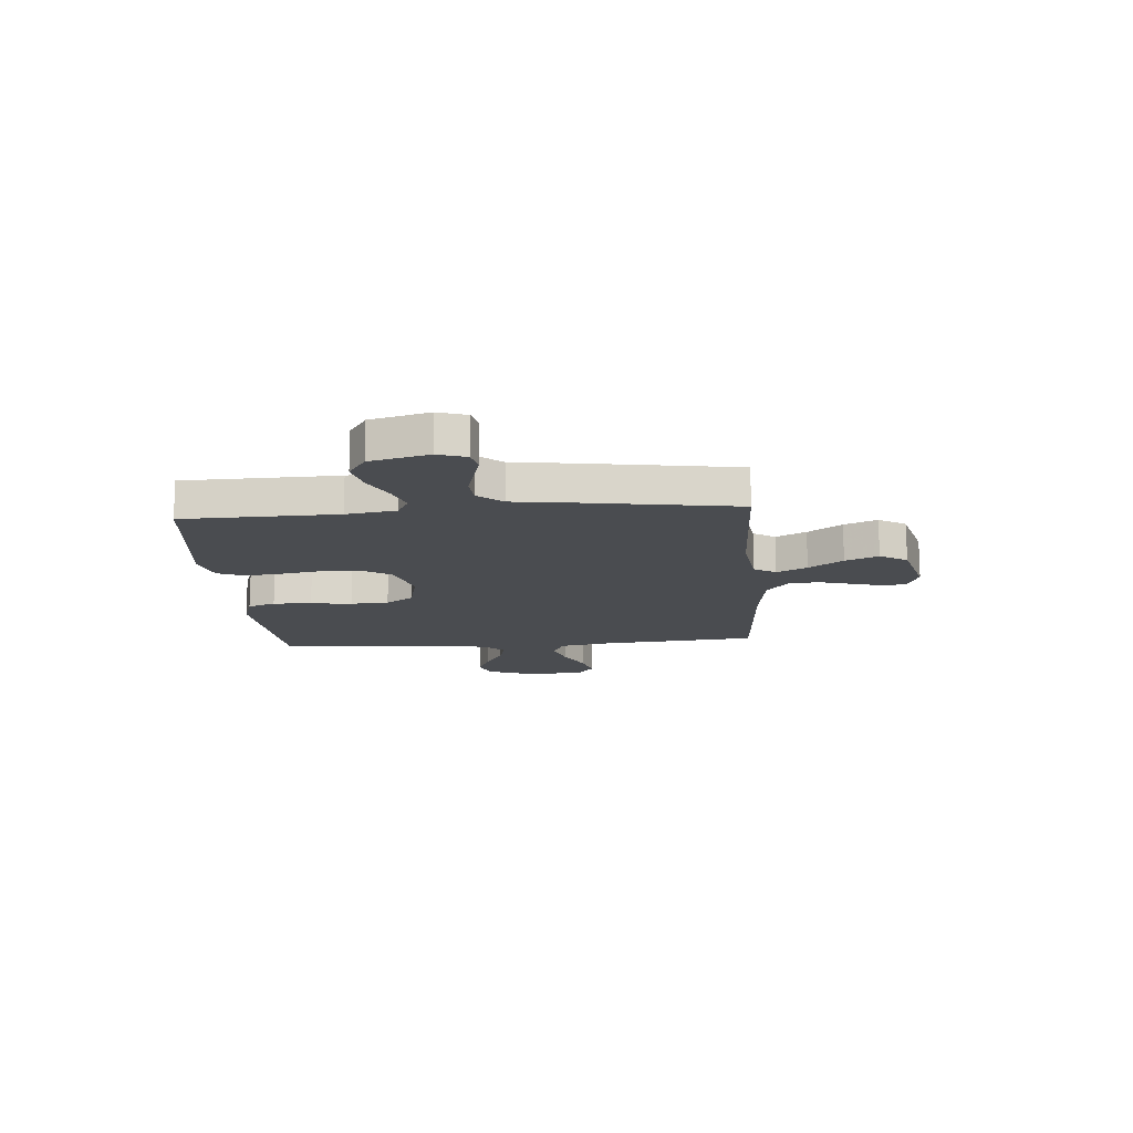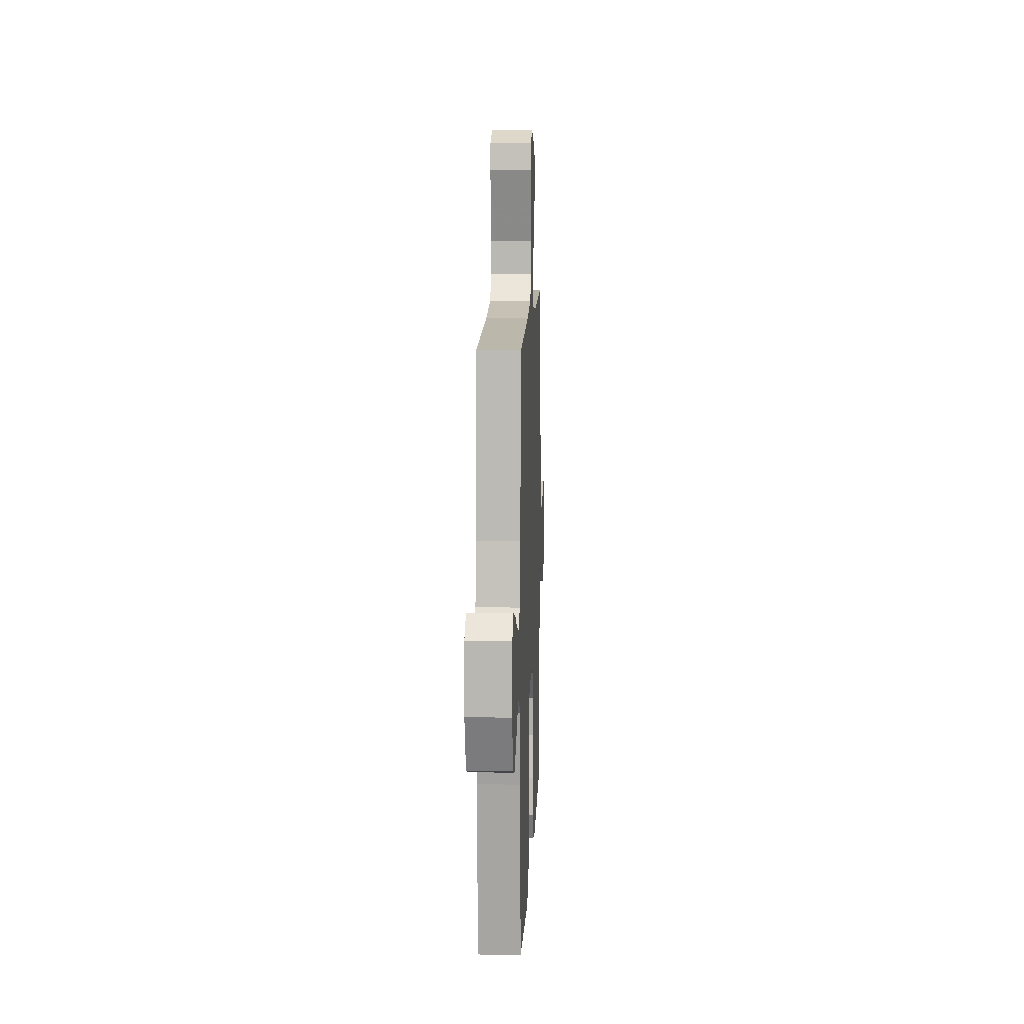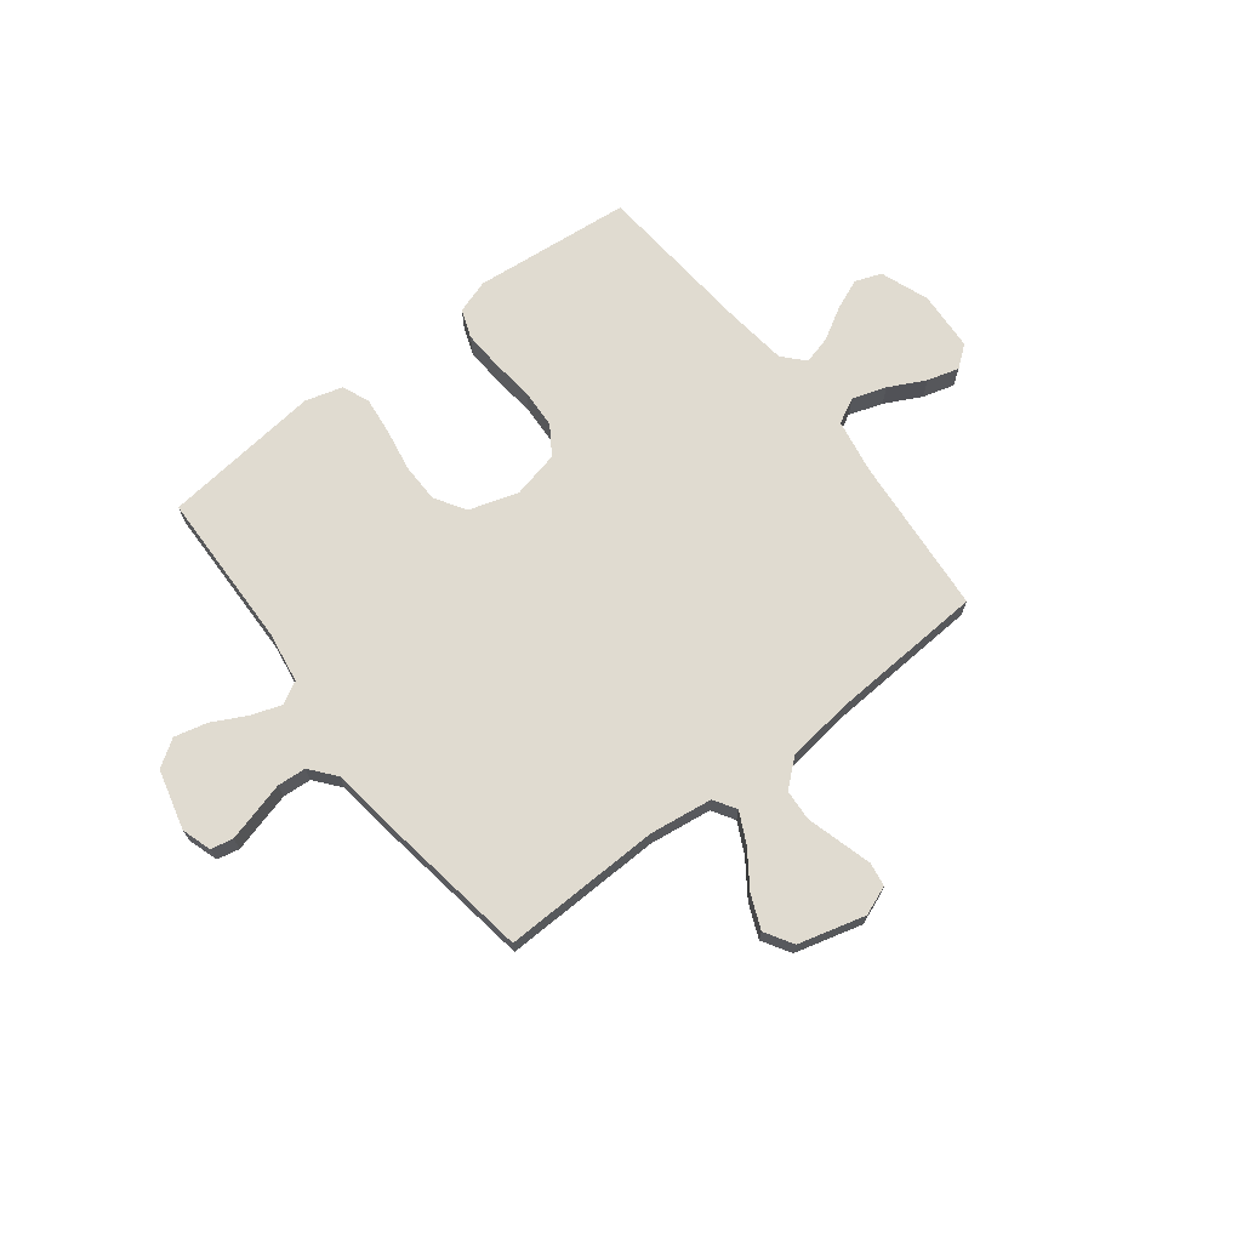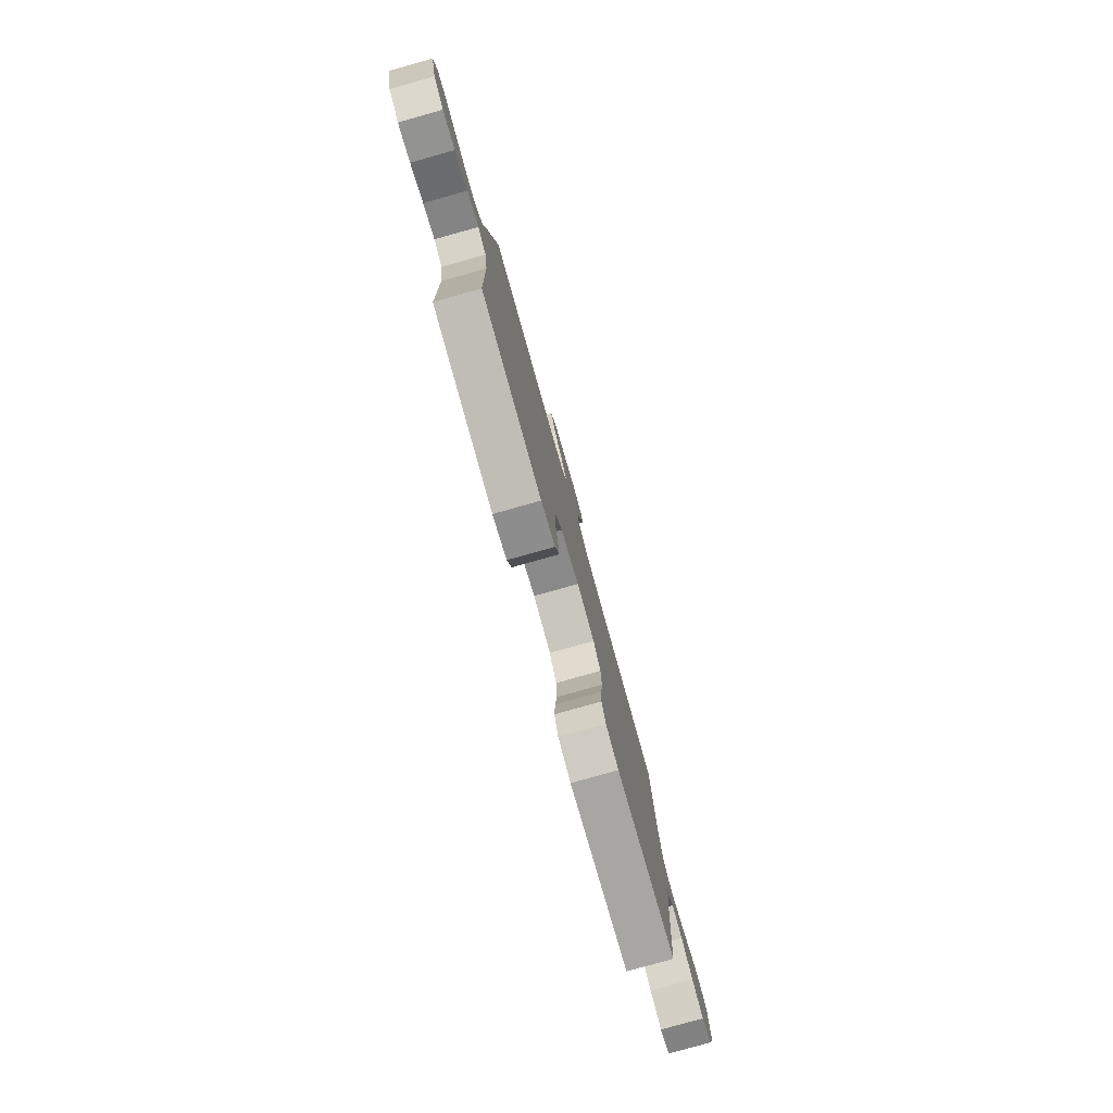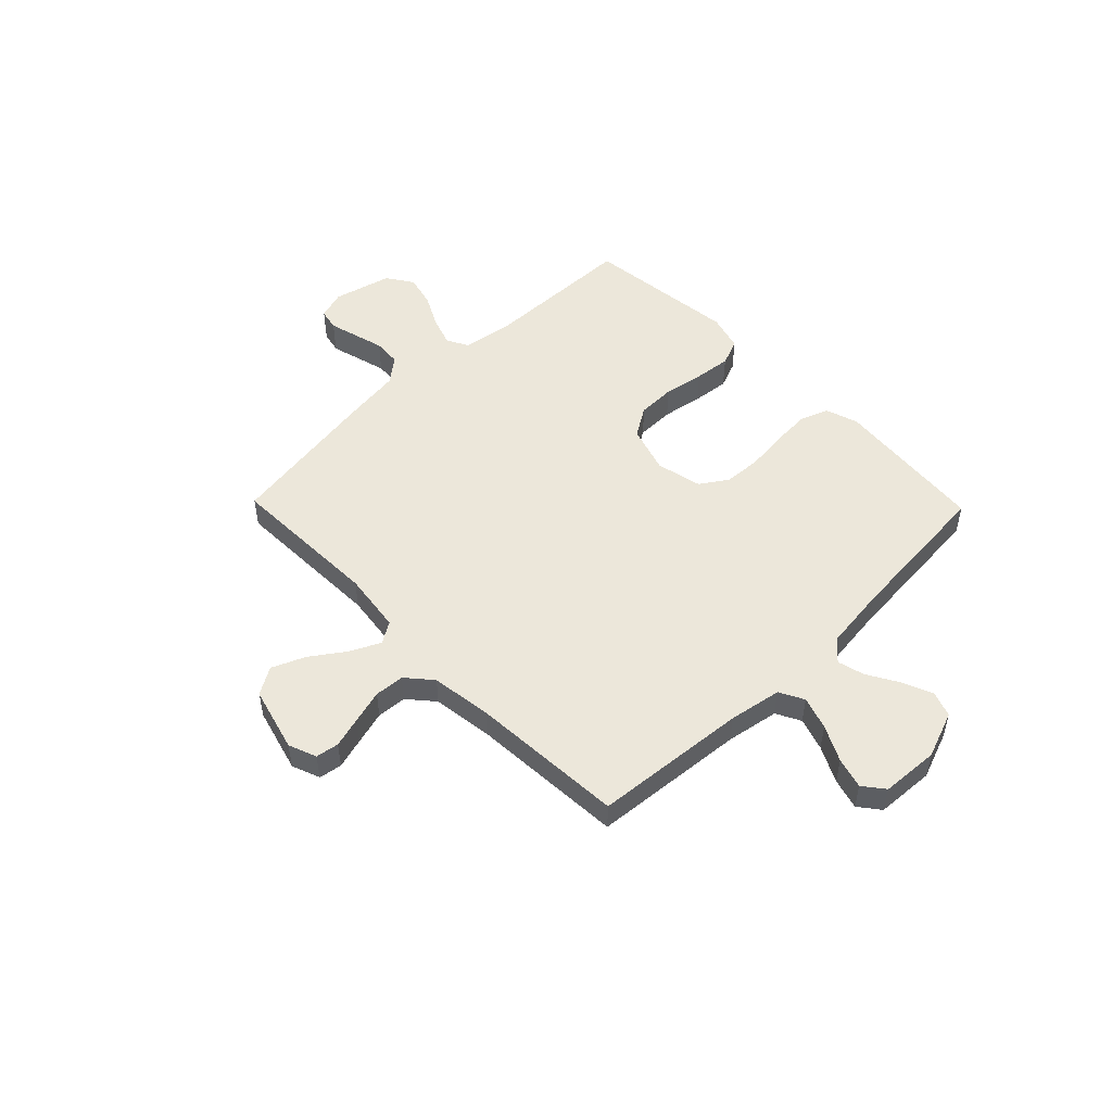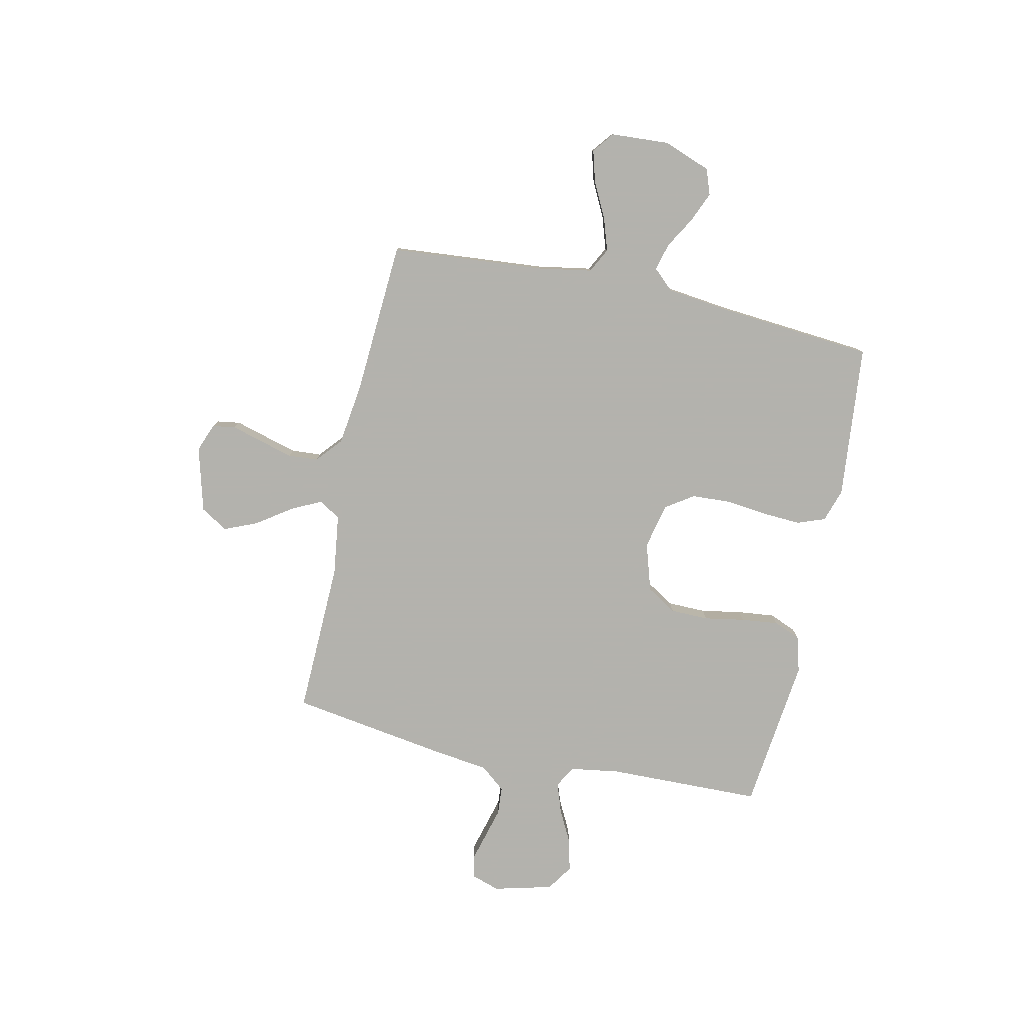
<metadata>
{"format":"obj","ext":"obj","renderer":"f3d","projection":"perspective","resolution":1024,"background":"white","views":[{"elev":-14.9,"azim":-85.6,"up":"+Y"},{"elev":10.9,"azim":92.4,"up":"+Z"},{"elev":69.9,"azim":-37.7,"up":"+Y"},{"elev":-79.5,"azim":-74.3,"up":"+Z"},{"elev":51.1,"azim":45.8,"up":"+Y"},{"elev":-79.4,"azim":77.7,"up":"+Y"}]}
</metadata>
<code>
v -0.5 0.07 -0.5
v -0.507 0.07 -0.2
v -0.522 0.07 -0.103
v -0.564 0.07 -0.08
v -0.622 0.07 -0.1
v -0.686 0.07 -0.133
v -0.748 0.07 -0.148
v -0.799 0.07 -0.114
v -0.828 0.07 0
v -0.81 0.07 0.056
v -0.768 0.07 0.065
v -0.713 0.07 0.05
v -0.654 0.07 0.034
v -0.6 0.07 0.038
v -0.561 0.07 0.086
v -0.546 0.07 0.2
v -0.5 0.07 0.5
v -0.2 0.07 0.492
v -0.082 0.07 0.508
v -0.056 0.07 0.55
v -0.085 0.07 0.609
v -0.131 0.07 0.675
v -0.158 0.07 0.739
v -0.126 0.07 0.792
v 0 0.07 0.826
v 0.055 0.07 0.805
v 0.062 0.07 0.76
v 0.045 0.07 0.7
v 0.027 0.07 0.635
v 0.031 0.07 0.577
v 0.081 0.07 0.534
v 0.2 0.07 0.518
v 0.5 0.07 0.5
v 0.526 0.07 0.2
v 0.544 0.07 0.097
v 0.592 0.07 0.072
v 0.656 0.07 0.093
v 0.725 0.07 0.128
v 0.785 0.07 0.145
v 0.826 0.07 0.113
v 0.833 0.07 0
v 0.799 0.07 -0.092
v 0.749 0.07 -0.11
v 0.69 0.07 -0.085
v 0.63 0.07 -0.05
v 0.577 0.07 -0.036
v 0.54 0.07 -0.076
v 0.525 0.07 -0.2
v 0.5 0.07 -0.5
v 0.2 0.07 -0.529
v 0.136 0.07 -0.508
v 0.116 0.07 -0.454
v 0.12 0.07 -0.379
v 0.129 0.07 -0.298
v 0.125 0.07 -0.224
v 0.089 0.07 -0.17
v 0 0.07 -0.15
v -0.093 0.07 -0.179
v -0.129 0.07 -0.237
v -0.13 0.07 -0.311
v -0.116 0.07 -0.39
v -0.108 0.07 -0.462
v -0.129 0.07 -0.514
v -0.2 0.07 -0.534
v -0.5 0 -0.5
v -0.507 0 -0.2
v -0.522 0 -0.103
v -0.564 0 -0.08
v -0.622 0 -0.1
v -0.686 0 -0.133
v -0.748 0 -0.148
v -0.799 0 -0.114
v -0.828 0 0
v -0.81 0 0.056
v -0.768 0 0.065
v -0.713 0 0.05
v -0.654 0 0.034
v -0.6 0 0.038
v -0.561 0 0.086
v -0.546 0 0.2
v -0.5 0 0.5
v -0.2 0 0.492
v -0.082 0 0.508
v -0.056 0 0.55
v -0.085 0 0.609
v -0.131 0 0.675
v -0.158 0 0.739
v -0.126 0 0.792
v 0 0 0.826
v 0.055 0 0.805
v 0.062 0 0.76
v 0.045 0 0.7
v 0.027 0 0.635
v 0.031 0 0.577
v 0.081 0 0.534
v 0.2 0 0.518
v 0.5 0 0.5
v 0.526 0 0.2
v 0.544 0 0.097
v 0.592 0 0.072
v 0.656 0 0.093
v 0.725 0 0.128
v 0.785 0 0.145
v 0.826 0 0.113
v 0.833 0 0
v 0.799 0 -0.092
v 0.749 0 -0.11
v 0.69 0 -0.085
v 0.63 0 -0.05
v 0.577 0 -0.036
v 0.54 0 -0.076
v 0.525 0 -0.2
v 0.5 0 -0.5
v 0.2 0 -0.529
v 0.136 0 -0.508
v 0.116 0 -0.454
v 0.12 0 -0.379
v 0.129 0 -0.298
v 0.125 0 -0.224
v 0.089 0 -0.17
v 0 0 -0.15
v -0.093 0 -0.179
v -0.129 0 -0.237
v -0.13 0 -0.311
v -0.116 0 -0.39
v -0.108 0 -0.462
v -0.129 0 -0.514
v -0.2 0 -0.534
f 63 64 1 2
f 60 61 62 63
f 60 63 2 3
f 59 60 3 4
f 58 59 4
f 57 58 4
f 51 52 53 54
f 49 50 51 54
f 48 49 54 55
f 47 48 55 56
f 42 43 44 45
f 42 45 46
f 41 42 46
f 40 41 46
f 37 38 39 40
f 36 37 40 46
f 35 36 46 47
f 32 33 34
f 31 32 34 35
f 30 31 35 47
f 25 26 27 28
f 25 28 29
f 24 25 29 30
f 21 22 23 24
f 20 21 24 30
f 15 16 17 18
f 14 15 18 19
f 9 10 11 12
f 9 12 13
f 8 9 13 14
f 5 6 7 8
f 4 5 8 14
f 30 47 56 57
f 19 20 30 57
f 4 14 19 57
f 66 65 128 127
f 127 126 125 124
f 67 66 127 124
f 68 67 124 123
f 68 123 122
f 68 122 121
f 118 117 116 115
f 118 115 114 113
f 119 118 113 112
f 120 119 112 111
f 109 108 107 106
f 110 109 106
f 110 106 105
f 110 105 104
f 104 103 102 101
f 110 104 101 100
f 111 110 100 99
f 98 97 96
f 99 98 96 95
f 111 99 95 94
f 92 91 90 89
f 93 92 89
f 94 93 89 88
f 88 87 86 85
f 94 88 85 84
f 82 81 80 79
f 83 82 79 78
f 76 75 74 73
f 77 76 73
f 78 77 73 72
f 72 71 70 69
f 78 72 69 68
f 121 120 111 94
f 121 94 84 83
f 121 83 78 68
f 1 65 66 2
f 2 66 67 3
f 3 67 68 4
f 4 68 69 5
f 5 69 70 6
f 6 70 71 7
f 7 71 72 8
f 8 72 73 9
f 9 73 74 10
f 10 74 75 11
f 11 75 76 12
f 12 76 77 13
f 13 77 78 14
f 14 78 79 15
f 15 79 80 16
f 16 80 81 17
f 17 81 82 18
f 18 82 83 19
f 19 83 84 20
f 20 84 85 21
f 21 85 86 22
f 22 86 87 23
f 23 87 88 24
f 24 88 89 25
f 25 89 90 26
f 26 90 91 27
f 27 91 92 28
f 28 92 93 29
f 29 93 94 30
f 30 94 95 31
f 31 95 96 32
f 32 96 97 33
f 33 97 98 34
f 34 98 99 35
f 35 99 100 36
f 36 100 101 37
f 37 101 102 38
f 38 102 103 39
f 39 103 104 40
f 40 104 105 41
f 41 105 106 42
f 42 106 107 43
f 43 107 108 44
f 44 108 109 45
f 45 109 110 46
f 46 110 111 47
f 47 111 112 48
f 48 112 113 49
f 49 113 114 50
f 50 114 115 51
f 51 115 116 52
f 52 116 117 53
f 53 117 118 54
f 54 118 119 55
f 55 119 120 56
f 56 120 121 57
f 57 121 122 58
f 58 122 123 59
f 59 123 124 60
f 60 124 125 61
f 61 125 126 62
f 62 126 127 63
f 63 127 128 64
f 64 128 65 1

</code>
